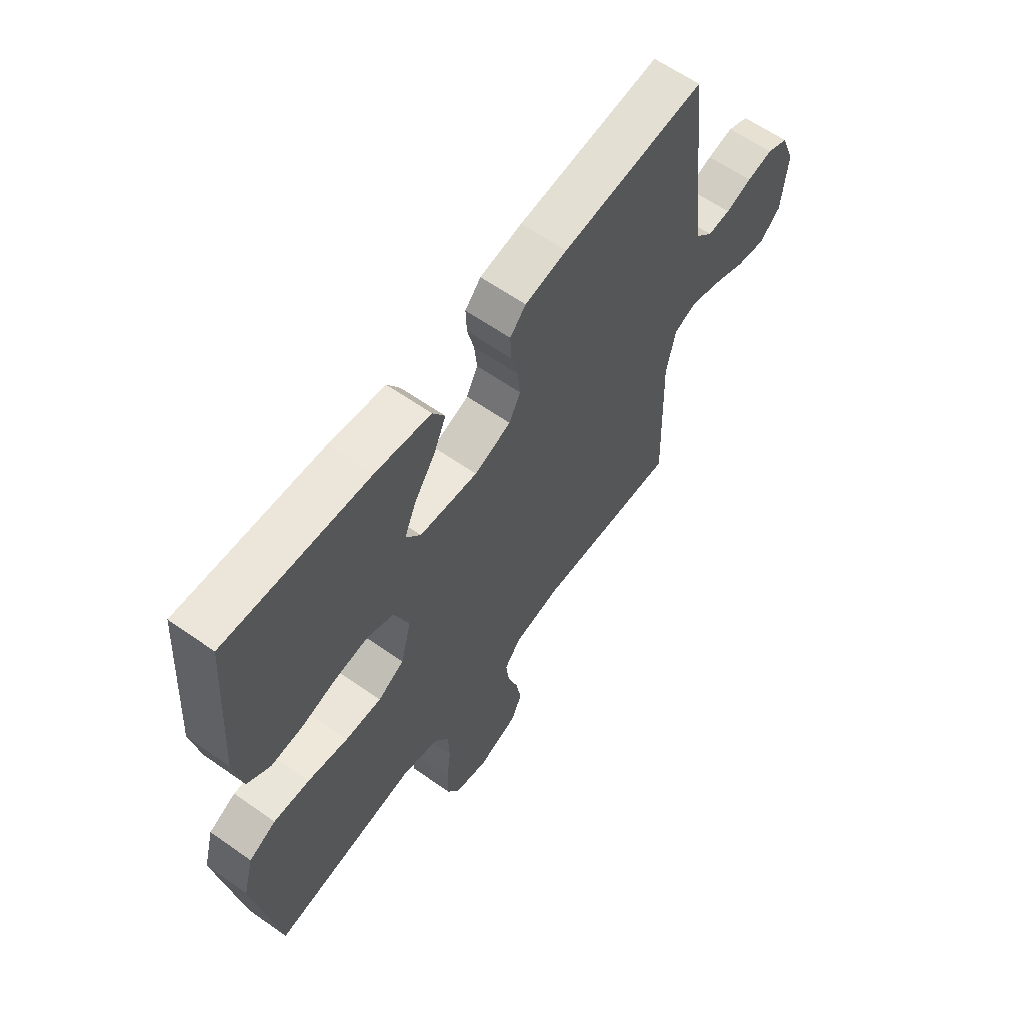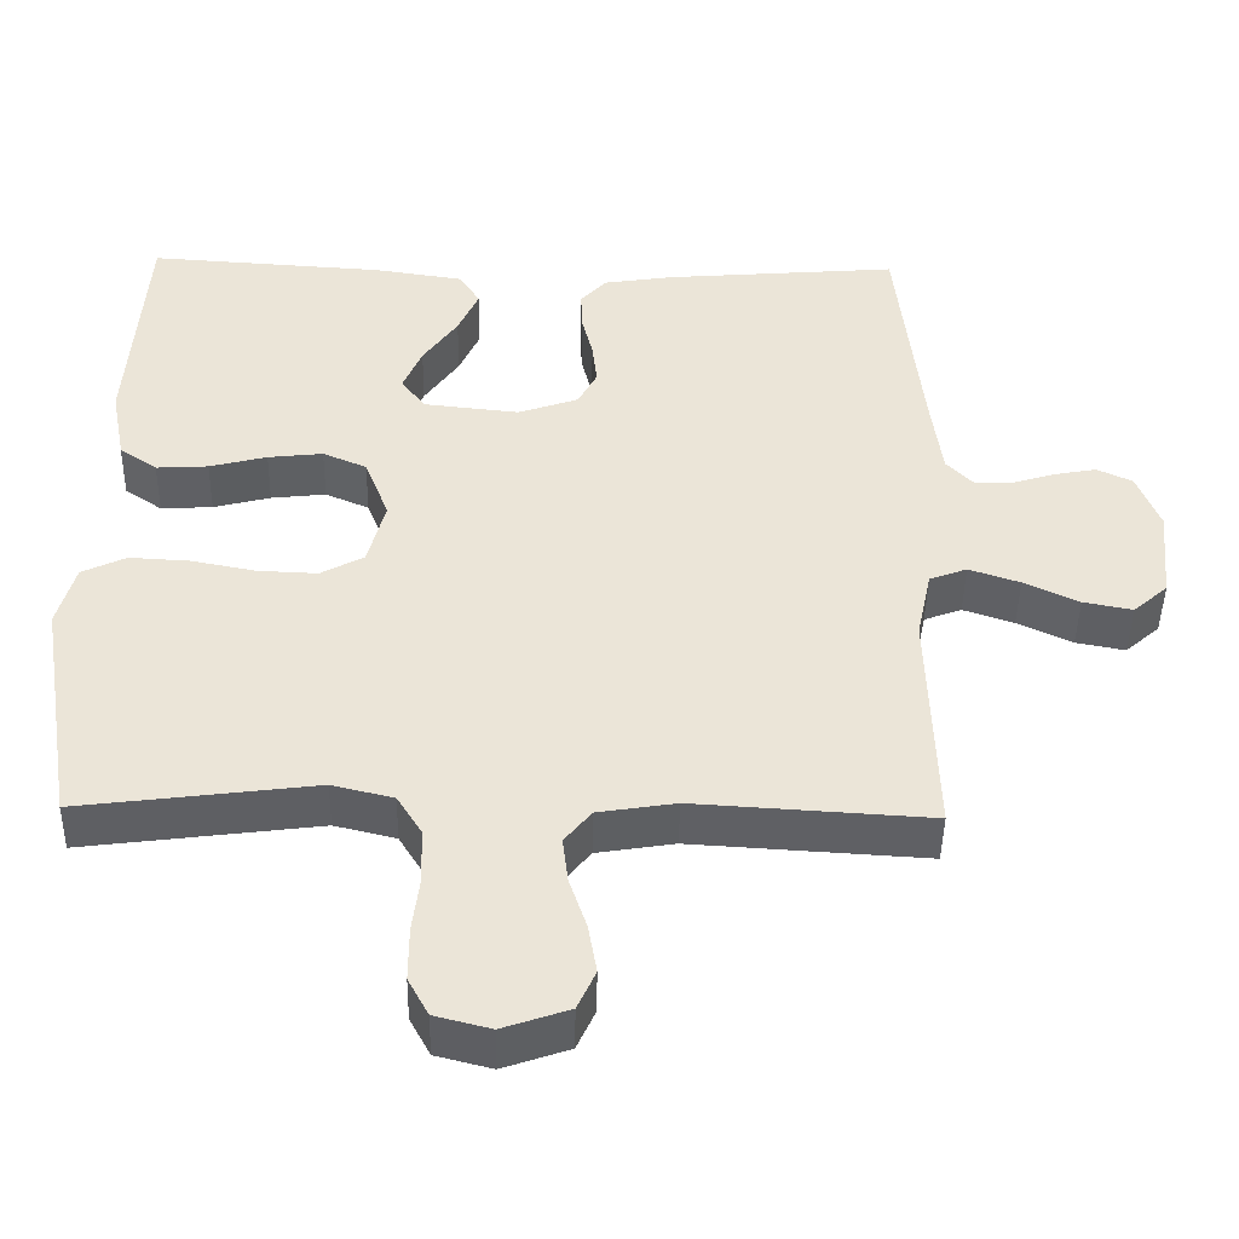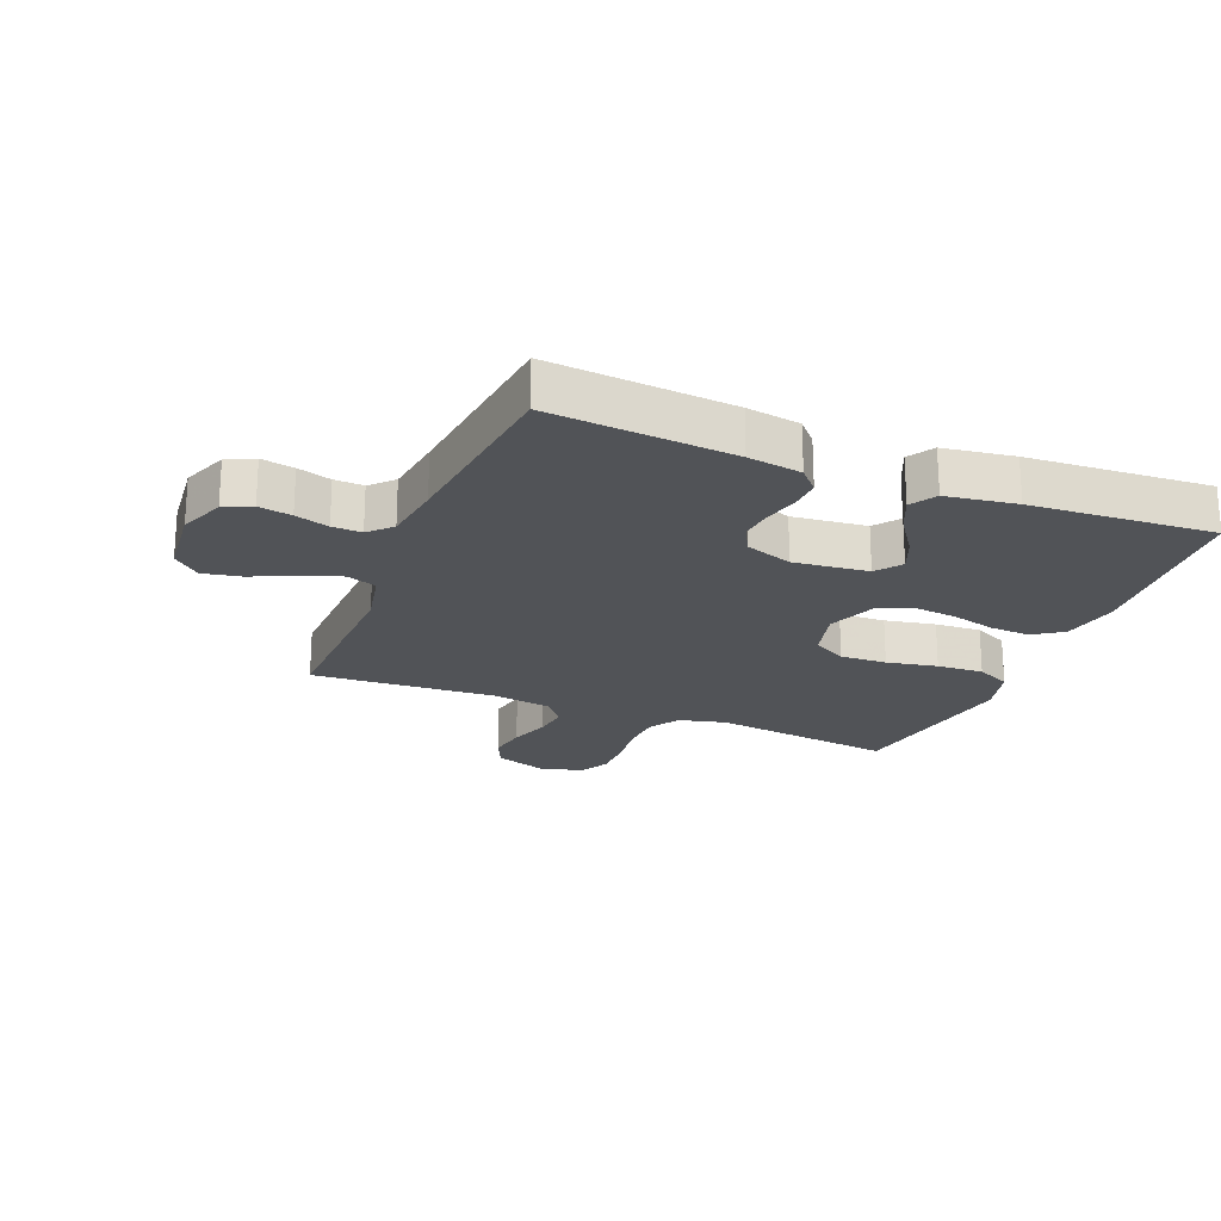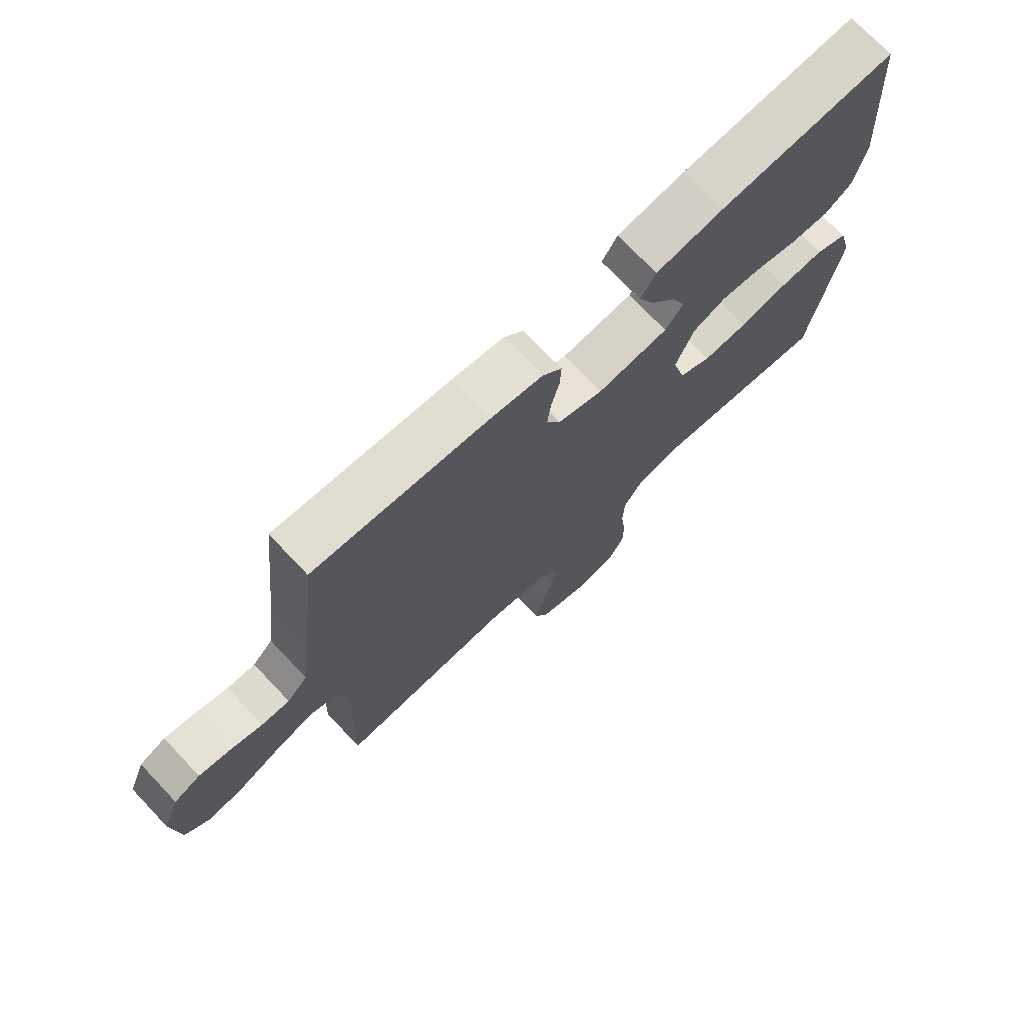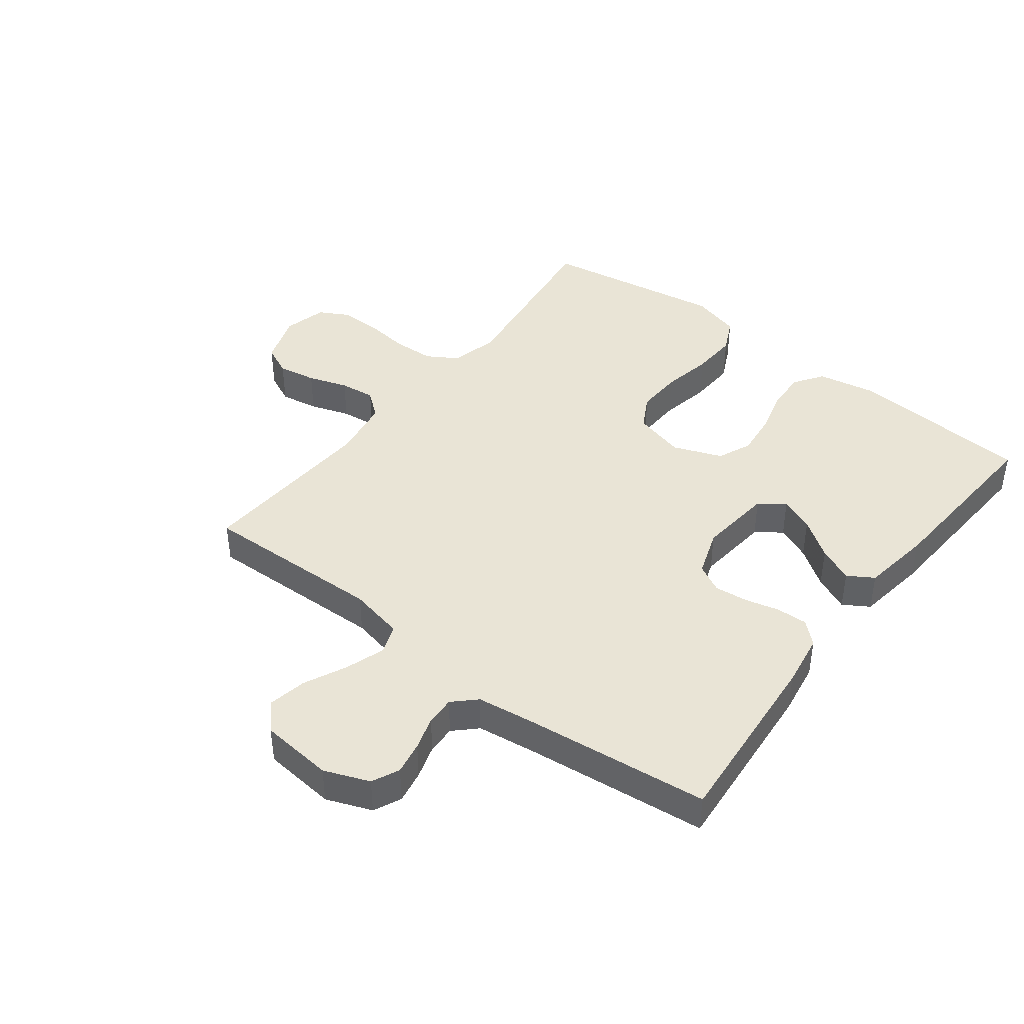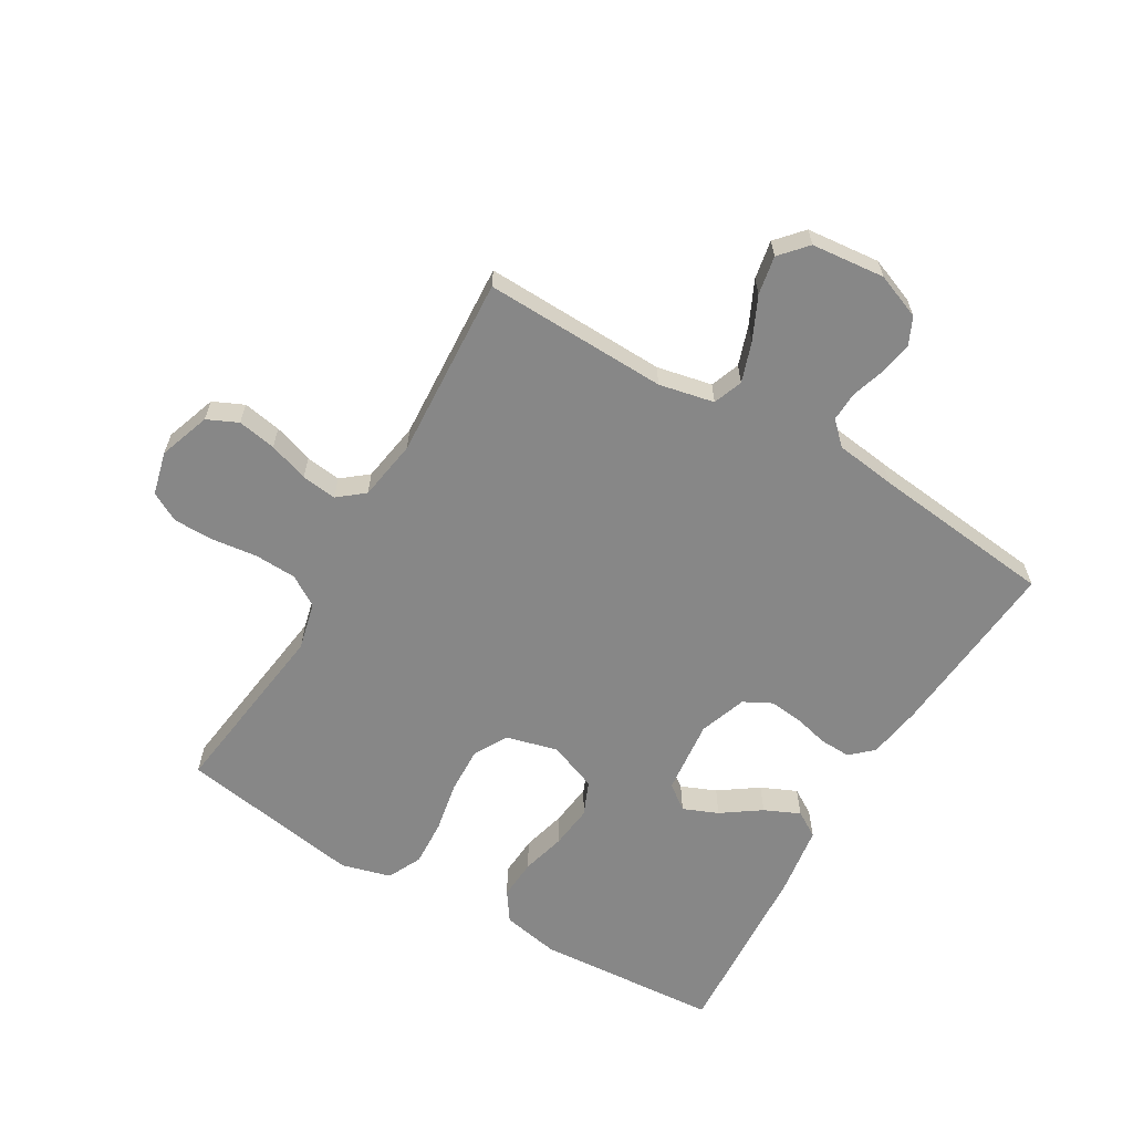
<metadata>
{"format":"obj","ext":"obj","renderer":"f3d","projection":"perspective","resolution":1024,"background":"white","views":[{"elev":61.6,"azim":125.6,"up":"+Z"},{"elev":-45.2,"azim":178.9,"up":"+Z"},{"elev":-21.9,"azim":-22.0,"up":"+Y"},{"elev":72.9,"azim":-43.5,"up":"+Z"},{"elev":42.5,"azim":-52.4,"up":"+Y"},{"elev":-62.5,"azim":-120.5,"up":"+Y"}]}
</metadata>
<code>
v 0.5 0.07 -0.5
v 0.2 0.07 -0.461
v 0.122 0.07 -0.48
v 0.091 0.07 -0.53
v 0.088 0.07 -0.598
v 0.097 0.07 -0.671
v 0.097 0.07 -0.739
v 0.071 0.07 -0.787
v 0 0.07 -0.805
v -0.084 0.07 -0.776
v -0.107 0.07 -0.726
v -0.096 0.07 -0.663
v -0.074 0.07 -0.598
v -0.067 0.07 -0.54
v -0.101 0.07 -0.498
v -0.2 0.07 -0.482
v -0.5 0.07 -0.5
v -0.491 0.07 -0.2
v -0.51 0.07 -0.11
v -0.558 0.07 -0.092
v -0.623 0.07 -0.114
v -0.693 0.07 -0.147
v -0.756 0.07 -0.159
v -0.8 0.07 -0.12
v -0.812 0.07 0
v -0.783 0.07 0.074
v -0.738 0.07 0.095
v -0.684 0.07 0.085
v -0.629 0.07 0.068
v -0.581 0.07 0.066
v -0.546 0.07 0.102
v -0.533 0.07 0.2
v -0.5 0.07 0.5
v -0.2 0.07 0.475
v -0.112 0.07 0.461
v -0.079 0.07 0.425
v -0.081 0.07 0.374
v -0.095 0.07 0.318
v -0.101 0.07 0.263
v -0.077 0.07 0.217
v 0 0.07 0.19
v 0.122 0.07 0.203
v 0.153 0.07 0.244
v 0.129 0.07 0.301
v 0.085 0.07 0.364
v 0.059 0.07 0.422
v 0.085 0.07 0.464
v 0.2 0.07 0.481
v 0.5 0.07 0.5
v 0.521 0.07 0.2
v 0.503 0.07 0.106
v 0.455 0.07 0.073
v 0.389 0.07 0.077
v 0.316 0.07 0.096
v 0.246 0.07 0.104
v 0.19 0.07 0.08
v 0.159 0.07 0
v 0.181 0.07 -0.085
v 0.236 0.07 -0.115
v 0.312 0.07 -0.112
v 0.395 0.07 -0.096
v 0.471 0.07 -0.092
v 0.527 0.07 -0.119
v 0.549 0.07 -0.2
v 0.5 0 -0.5
v 0.2 0 -0.461
v 0.122 0 -0.48
v 0.091 0 -0.53
v 0.088 0 -0.598
v 0.097 0 -0.671
v 0.097 0 -0.739
v 0.071 0 -0.787
v 0 0 -0.805
v -0.084 0 -0.776
v -0.107 0 -0.726
v -0.096 0 -0.663
v -0.074 0 -0.598
v -0.067 0 -0.54
v -0.101 0 -0.498
v -0.2 0 -0.482
v -0.5 0 -0.5
v -0.491 0 -0.2
v -0.51 0 -0.11
v -0.558 0 -0.092
v -0.623 0 -0.114
v -0.693 0 -0.147
v -0.756 0 -0.159
v -0.8 0 -0.12
v -0.812 0 0
v -0.783 0 0.074
v -0.738 0 0.095
v -0.684 0 0.085
v -0.629 0 0.068
v -0.581 0 0.066
v -0.546 0 0.102
v -0.533 0 0.2
v -0.5 0 0.5
v -0.2 0 0.475
v -0.112 0 0.461
v -0.079 0 0.425
v -0.081 0 0.374
v -0.095 0 0.318
v -0.101 0 0.263
v -0.077 0 0.217
v 0 0 0.19
v 0.122 0 0.203
v 0.153 0 0.244
v 0.129 0 0.301
v 0.085 0 0.364
v 0.059 0 0.422
v 0.085 0 0.464
v 0.2 0 0.481
v 0.5 0 0.5
v 0.521 0 0.2
v 0.503 0 0.106
v 0.455 0 0.073
v 0.389 0 0.077
v 0.316 0 0.096
v 0.246 0 0.104
v 0.19 0 0.08
v 0.159 0 0
v 0.181 0 -0.085
v 0.236 0 -0.115
v 0.312 0 -0.112
v 0.395 0 -0.096
v 0.471 0 -0.092
v 0.527 0 -0.119
v 0.549 0 -0.2
f 63 64 1 2
f 60 61 62 63
f 59 60 63 2
f 58 59 2 3
f 57 58 3 4
f 51 52 53 54
f 51 54 55
f 50 51 55
f 49 50 55
f 48 49 55 56
f 44 45 46 47
f 43 44 47 48
f 35 36 37 38
f 35 38 39
f 32 33 34 35
f 31 32 35 39
f 30 31 39 40
f 26 27 28 29
f 26 29 30
f 25 26 30
f 24 25 30
f 21 22 23 24
f 20 21 24 30
f 19 20 30 40
f 16 17 18
f 15 16 18 19
f 10 11 12 13
f 10 13 14
f 9 10 14
f 8 9 14
f 5 6 7 8
f 4 5 8 14
f 57 4 14 15
f 43 48 56 57
f 42 43 57 15
f 15 19 40 41
f 15 41 42
f 66 65 128 127
f 127 126 125 124
f 66 127 124 123
f 67 66 123 122
f 68 67 122 121
f 118 117 116 115
f 119 118 115
f 119 115 114
f 119 114 113
f 120 119 113 112
f 111 110 109 108
f 112 111 108 107
f 102 101 100 99
f 103 102 99
f 99 98 97 96
f 103 99 96 95
f 104 103 95 94
f 93 92 91 90
f 94 93 90
f 94 90 89
f 94 89 88
f 88 87 86 85
f 94 88 85 84
f 104 94 84 83
f 82 81 80
f 83 82 80 79
f 77 76 75 74
f 78 77 74
f 78 74 73
f 78 73 72
f 72 71 70 69
f 78 72 69 68
f 79 78 68 121
f 121 120 112 107
f 79 121 107 106
f 105 104 83 79
f 106 105 79
f 1 65 66 2
f 2 66 67 3
f 3 67 68 4
f 4 68 69 5
f 5 69 70 6
f 6 70 71 7
f 7 71 72 8
f 8 72 73 9
f 9 73 74 10
f 10 74 75 11
f 11 75 76 12
f 12 76 77 13
f 13 77 78 14
f 14 78 79 15
f 15 79 80 16
f 16 80 81 17
f 17 81 82 18
f 18 82 83 19
f 19 83 84 20
f 20 84 85 21
f 21 85 86 22
f 22 86 87 23
f 23 87 88 24
f 24 88 89 25
f 25 89 90 26
f 26 90 91 27
f 27 91 92 28
f 28 92 93 29
f 29 93 94 30
f 30 94 95 31
f 31 95 96 32
f 32 96 97 33
f 33 97 98 34
f 34 98 99 35
f 35 99 100 36
f 36 100 101 37
f 37 101 102 38
f 38 102 103 39
f 39 103 104 40
f 40 104 105 41
f 41 105 106 42
f 42 106 107 43
f 43 107 108 44
f 44 108 109 45
f 45 109 110 46
f 46 110 111 47
f 47 111 112 48
f 48 112 113 49
f 49 113 114 50
f 50 114 115 51
f 51 115 116 52
f 52 116 117 53
f 53 117 118 54
f 54 118 119 55
f 55 119 120 56
f 56 120 121 57
f 57 121 122 58
f 58 122 123 59
f 59 123 124 60
f 60 124 125 61
f 61 125 126 62
f 62 126 127 63
f 63 127 128 64
f 64 128 65 1

</code>
